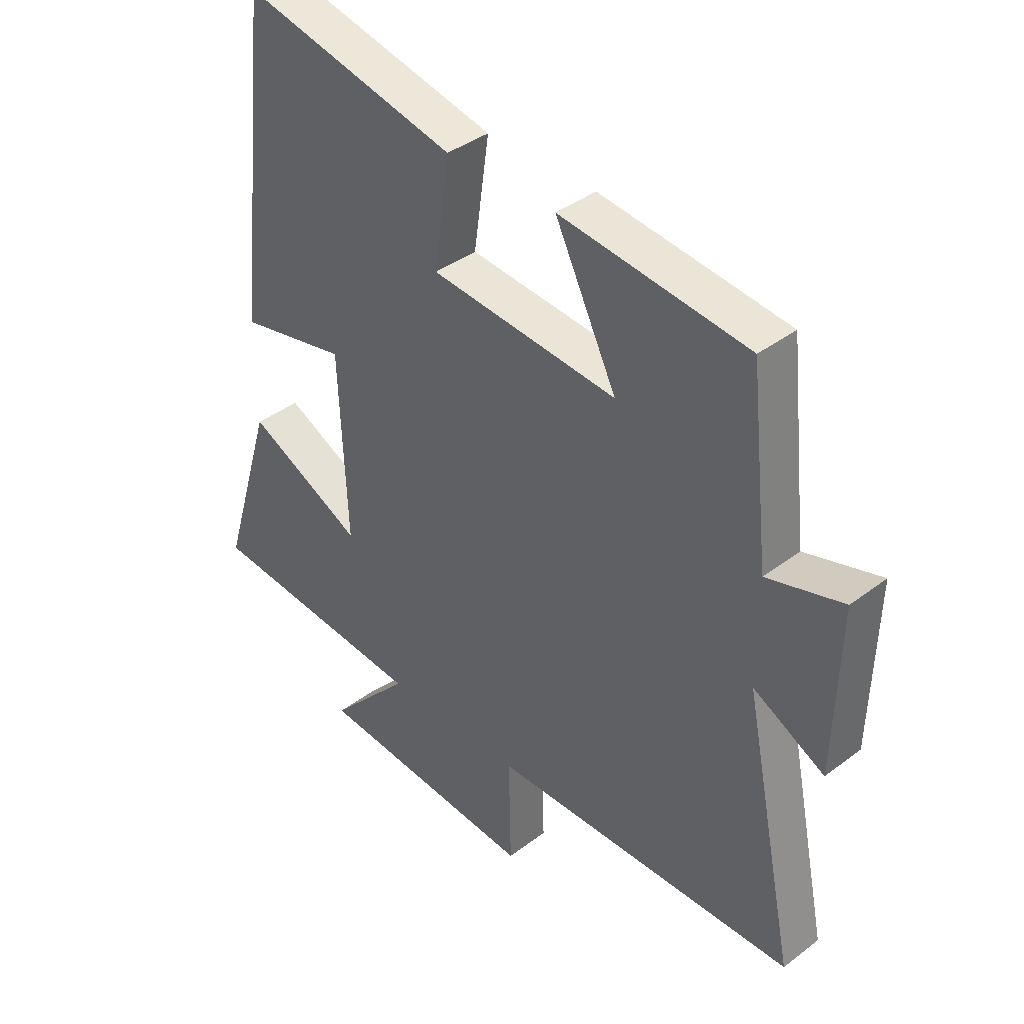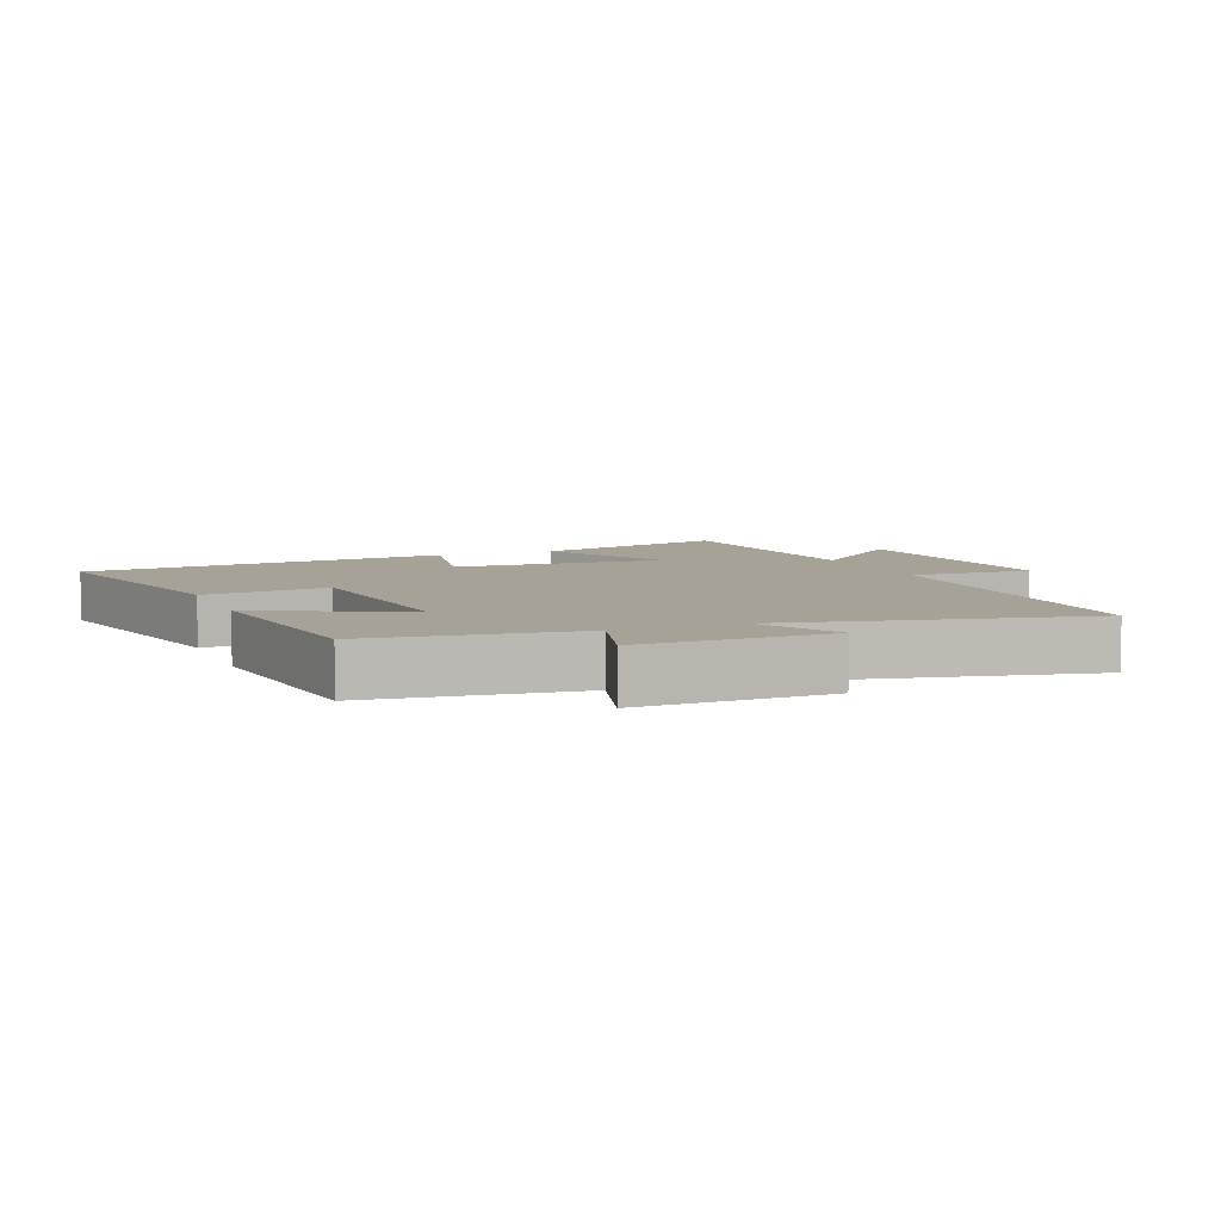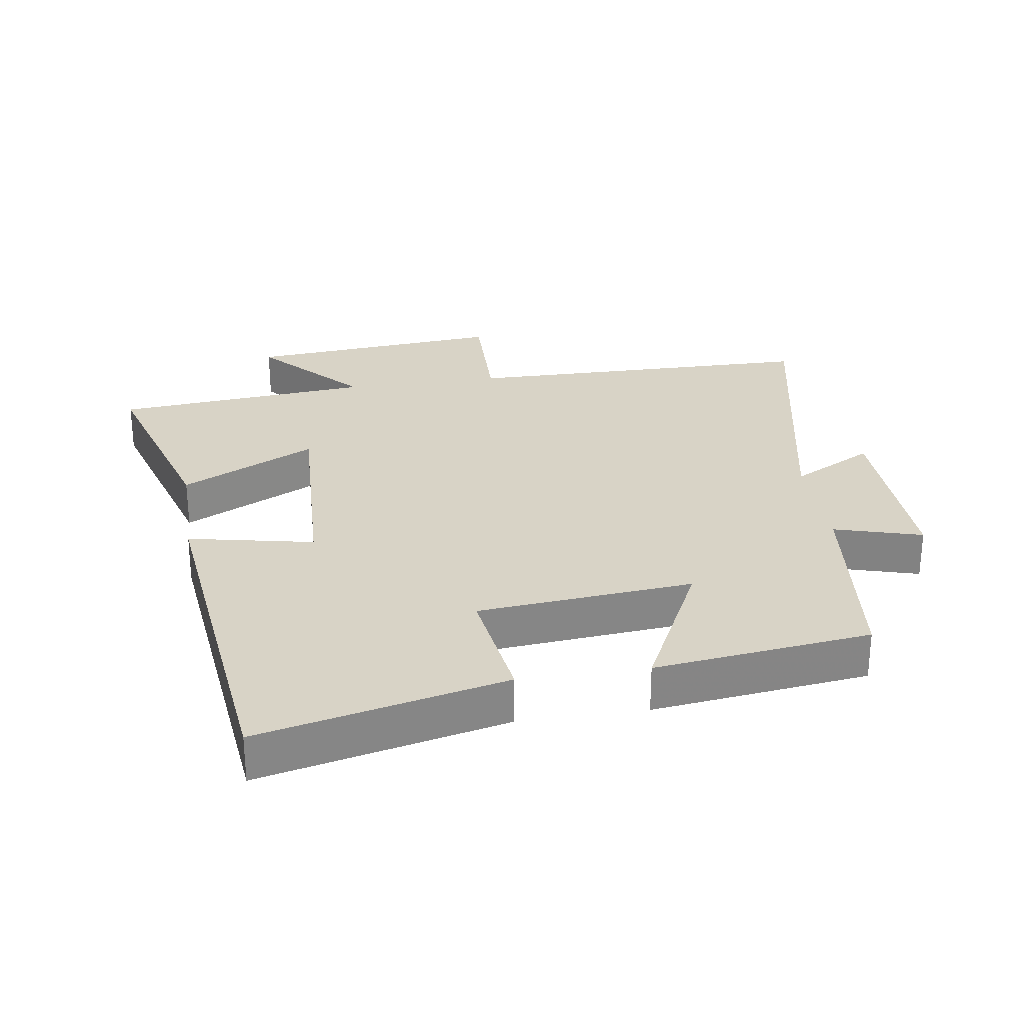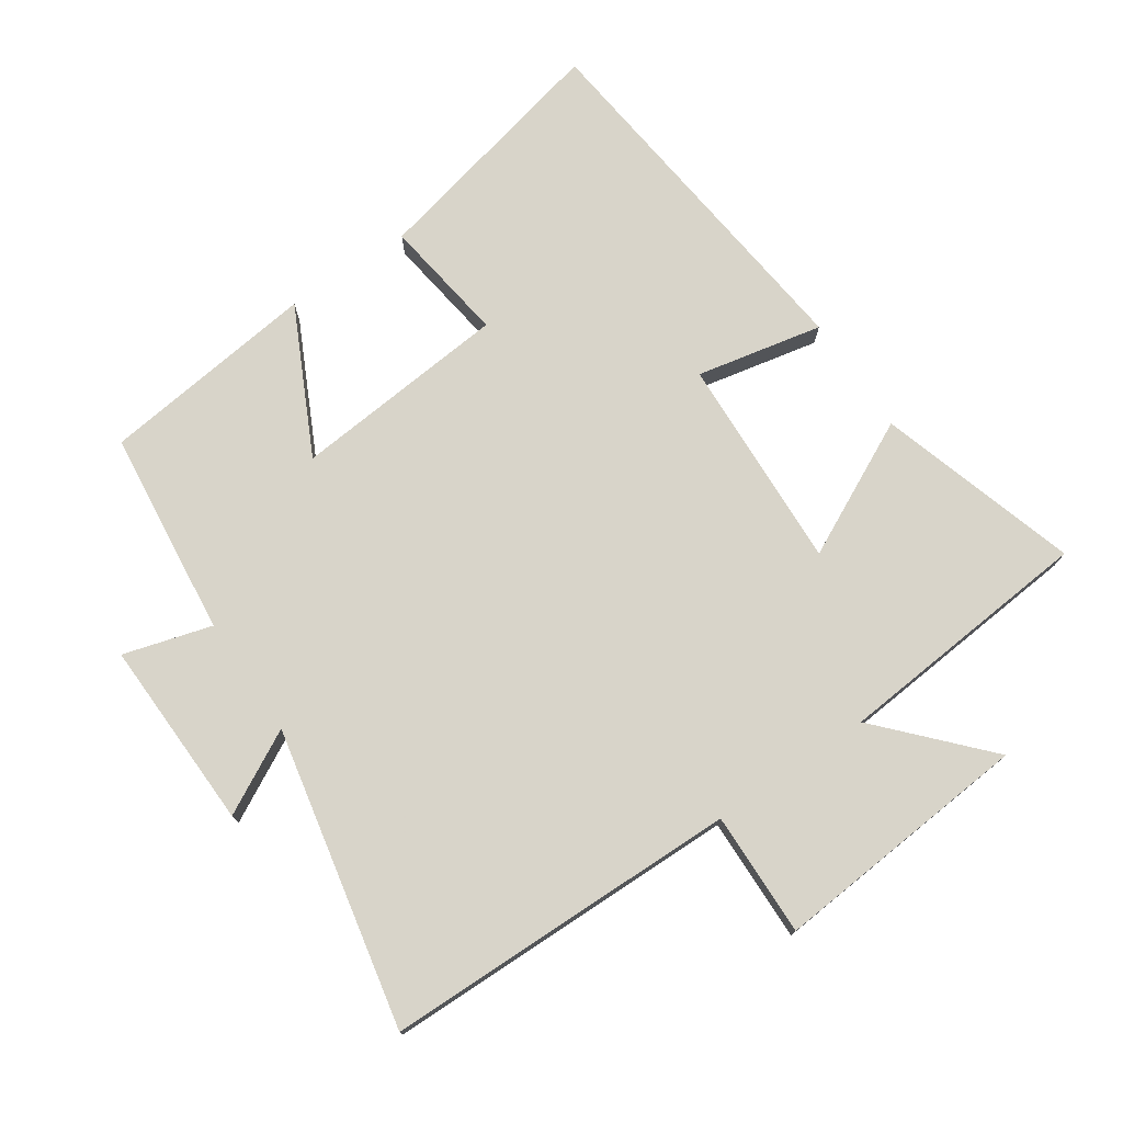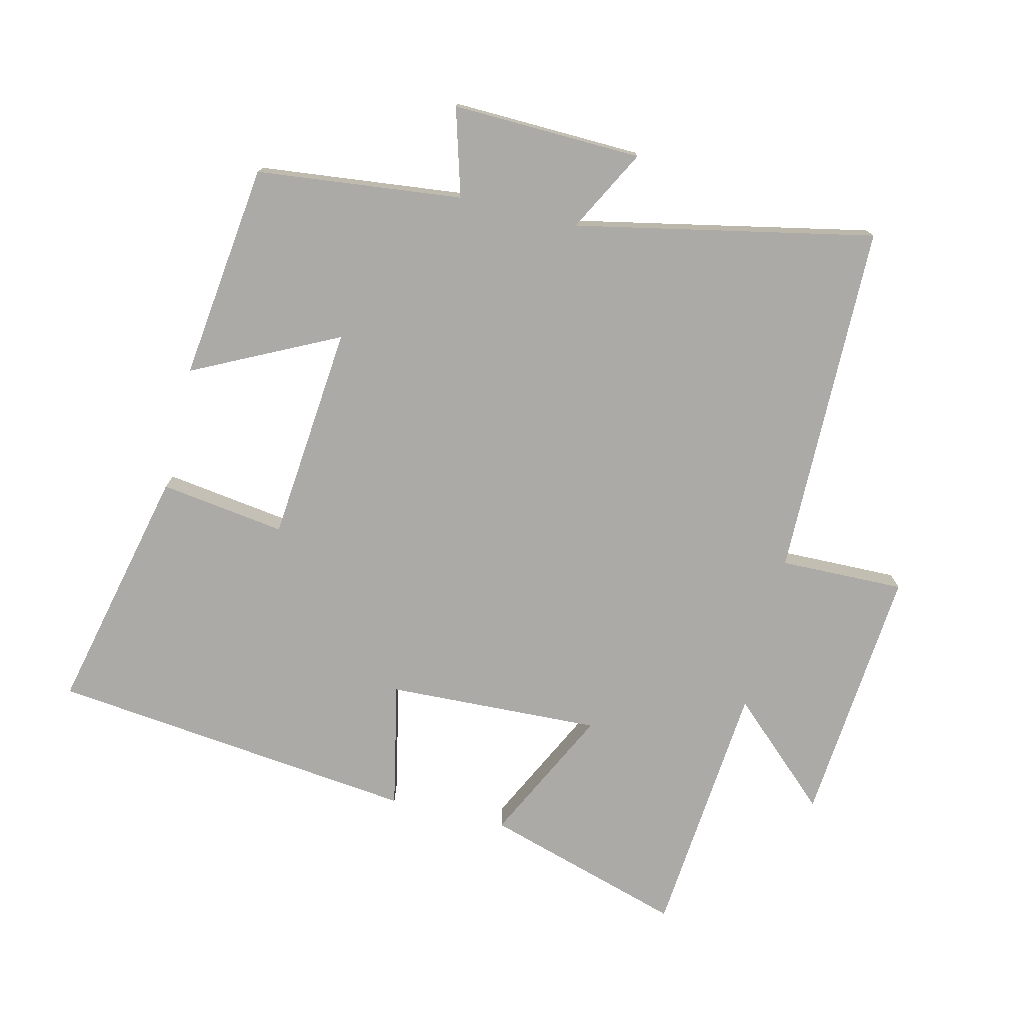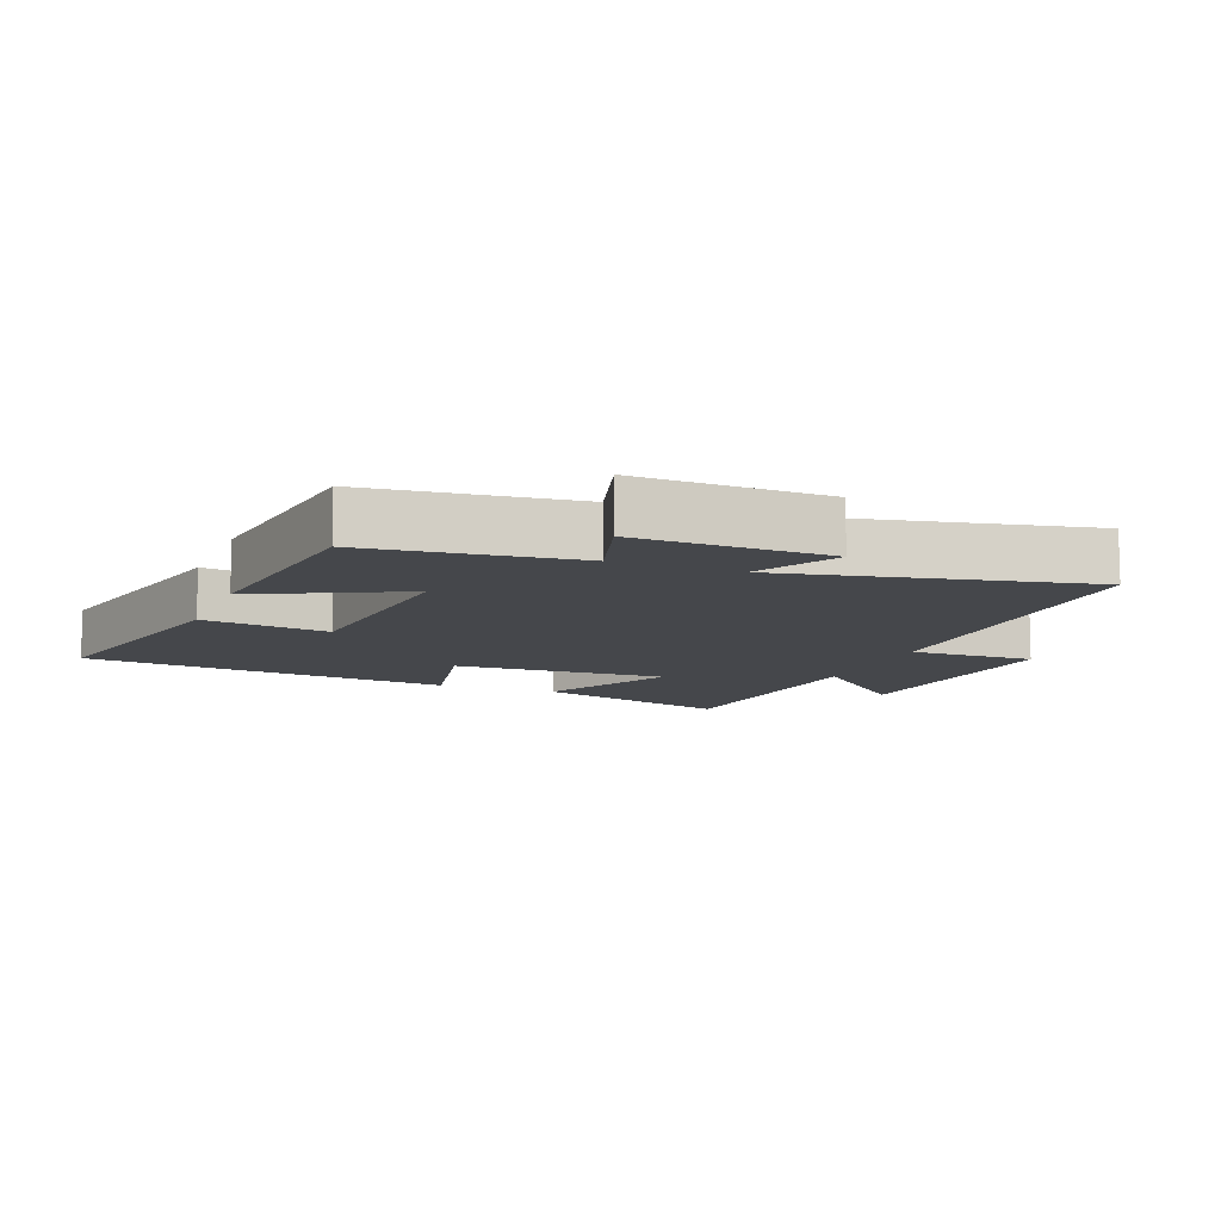
<metadata>
{"format":"obj","ext":"obj","renderer":"f3d","projection":"perspective","resolution":1024,"background":"white","views":[{"elev":38.9,"azim":46.4,"up":"+Z"},{"elev":6.4,"azim":68.2,"up":"+Y"},{"elev":28.1,"azim":-8.7,"up":"+Y"},{"elev":75.7,"azim":145.8,"up":"+Y"},{"elev":-75.7,"azim":76.4,"up":"+Y"},{"elev":-10.2,"azim":68.5,"up":"+Y"}]}
</metadata>
<code>
v 0.465 0.07 0.46
v 0.5 0.07 0.146
v 0.634 0.07 0.185
v 0.626 0.07 -0.105
v 0.5 0.07 -0.038
v 0.594 0.07 -0.493
v 0.051 0.07 -0.5
v 0.055 0.07 -0.69
v -0.341 0.07 -0.656
v -0.197 0.07 -0.5
v -0.592 0.07 -0.465
v -0.5 0.07 -0.16
v -0.294 0.07 -0.262
v -0.308 0.07 0.064
v -0.5 0.07 0.024
v -0.437 0.07 0.586
v -0.06 0.07 0.5
v -0.087 0.07 0.309
v 0.243 0.07 0.279
v 0.134 0.07 0.5
v 0.465 0 0.46
v 0.5 0 0.146
v 0.634 0 0.185
v 0.626 0 -0.105
v 0.5 0 -0.038
v 0.594 0 -0.493
v 0.051 0 -0.5
v 0.055 0 -0.69
v -0.341 0 -0.656
v -0.197 0 -0.5
v -0.592 0 -0.465
v -0.5 0 -0.16
v -0.294 0 -0.262
v -0.308 0 0.064
v -0.5 0 0.024
v -0.437 0 0.586
v -0.06 0 0.5
v -0.087 0 0.309
v 0.243 0 0.279
v 0.134 0 0.5
f 19 20 1 2
f 18 19 2
f 15 16 17 18
f 14 15 18
f 13 14 18 2
f 10 11 12 13
f 10 13 2 3
f 7 8 9 10
f 5 6 7 10
f 5 10 3
f 3 4 5
f 22 21 40 39
f 22 39 38
f 38 37 36 35
f 38 35 34
f 22 38 34 33
f 33 32 31 30
f 23 22 33 30
f 30 29 28 27
f 30 27 26 25
f 23 30 25
f 25 24 23
f 1 21 22 2
f 2 22 23 3
f 3 23 24 4
f 4 24 25 5
f 5 25 26 6
f 6 26 27 7
f 7 27 28 8
f 8 28 29 9
f 9 29 30 10
f 10 30 31 11
f 11 31 32 12
f 12 32 33 13
f 13 33 34 14
f 14 34 35 15
f 15 35 36 16
f 16 36 37 17
f 17 37 38 18
f 18 38 39 19
f 19 39 40 20
f 20 40 21 1

</code>
